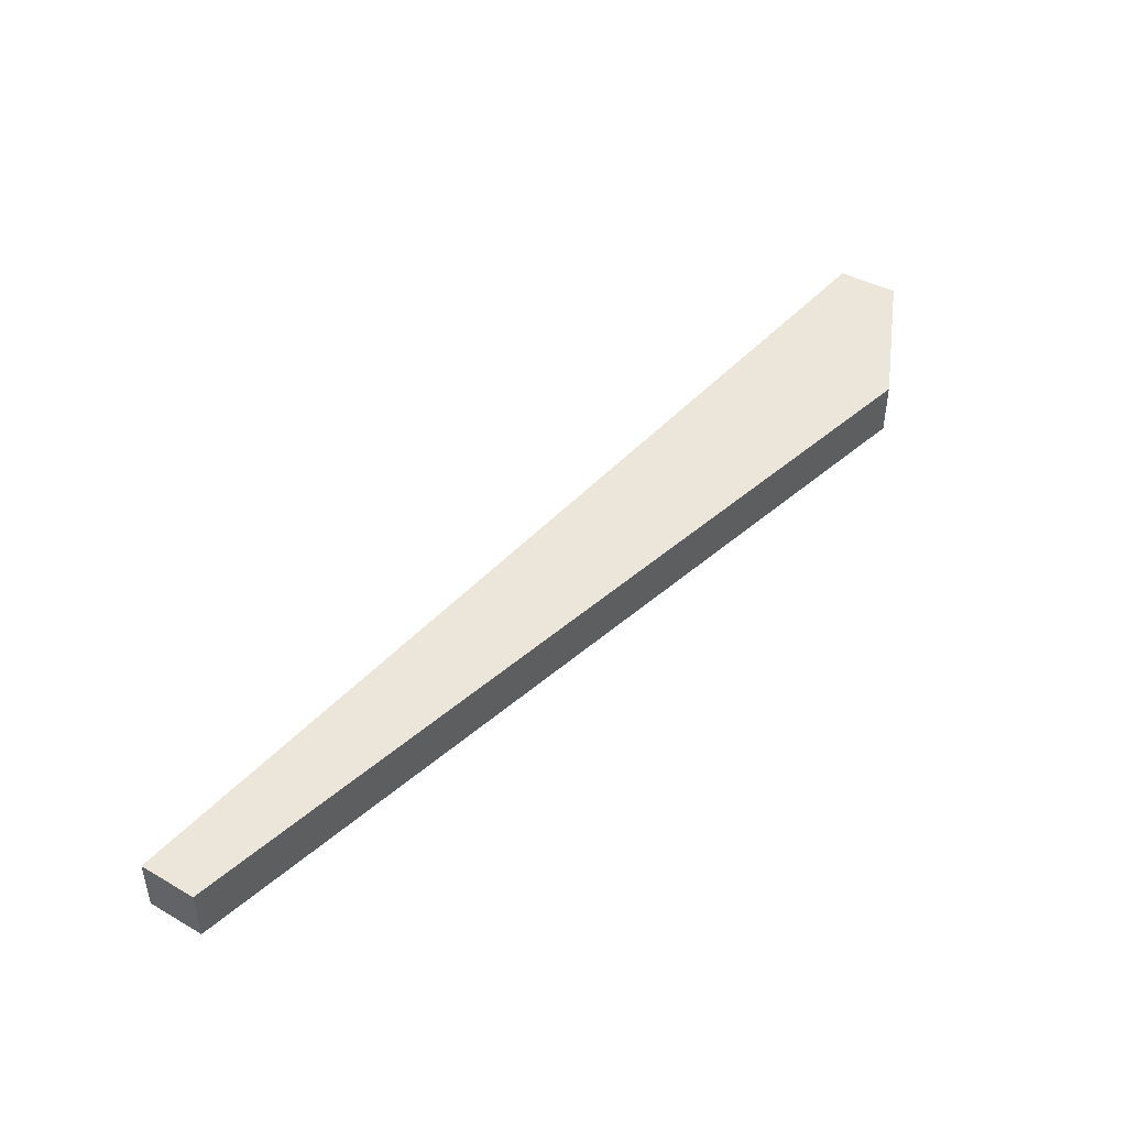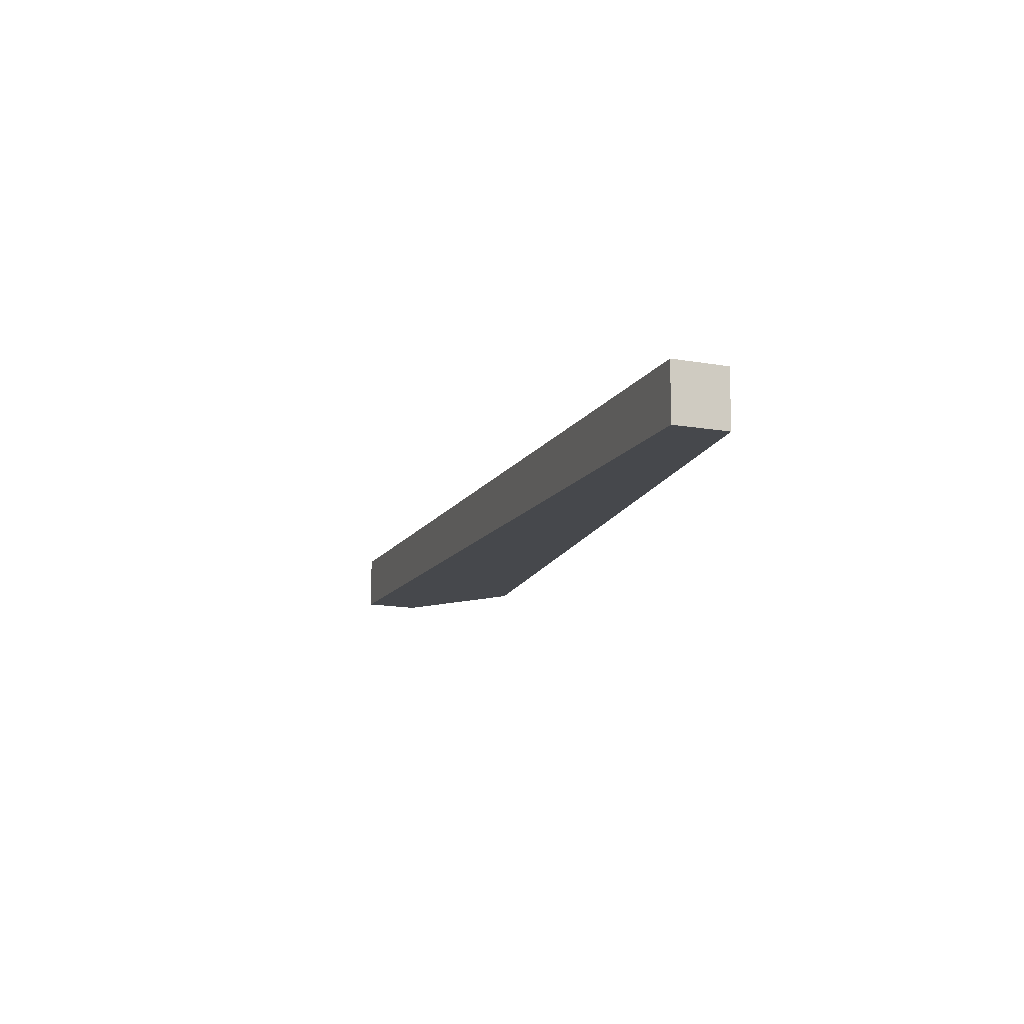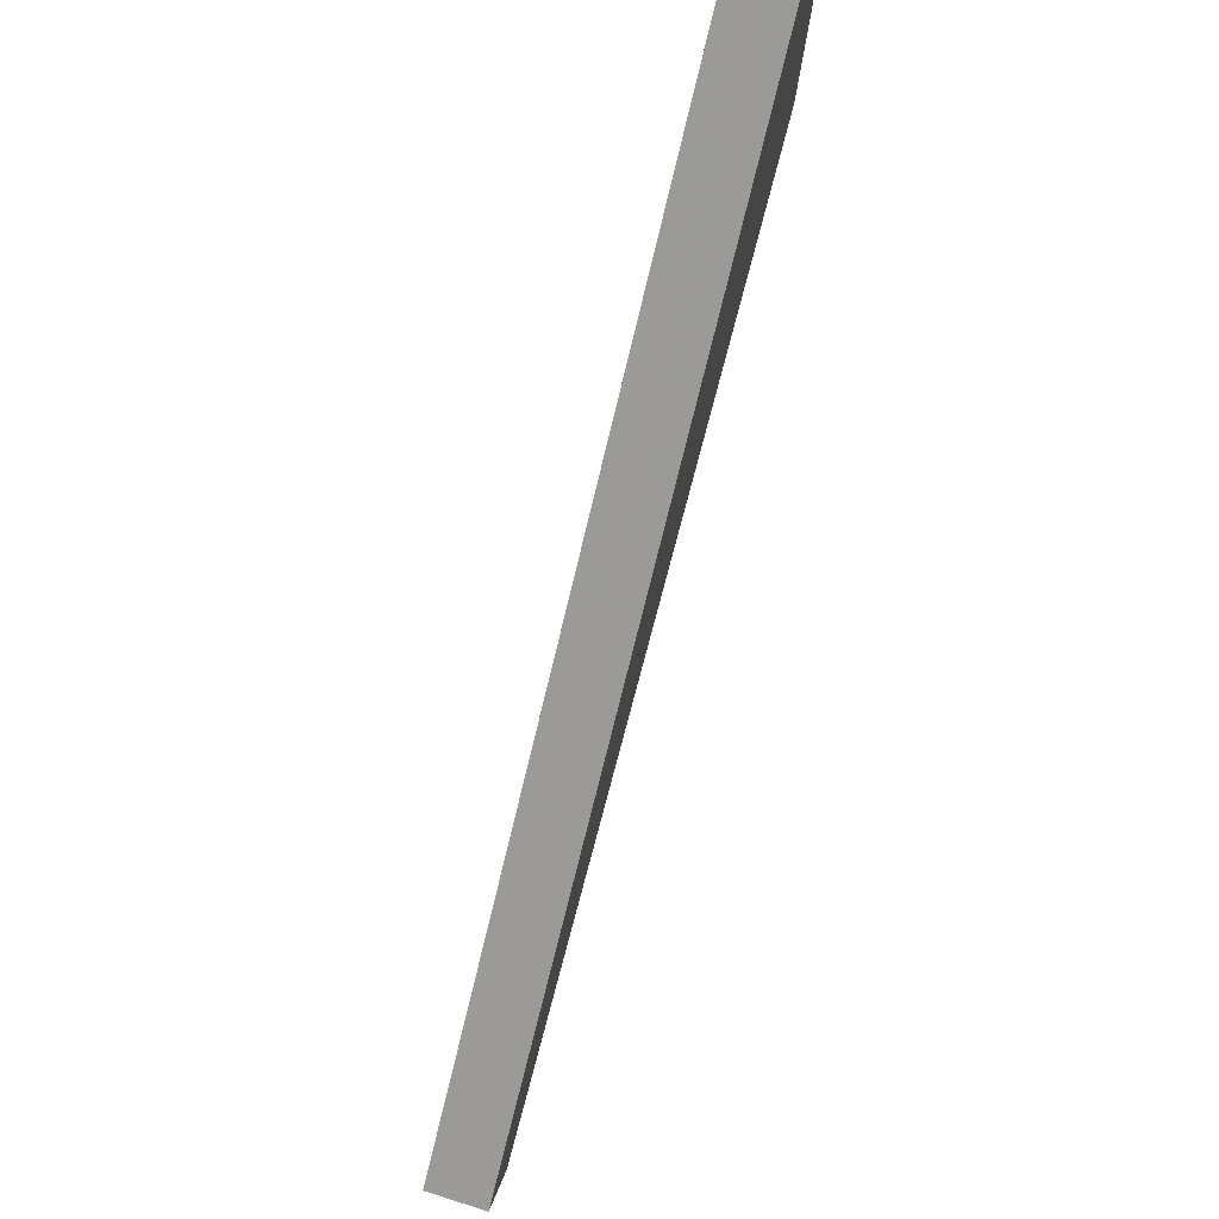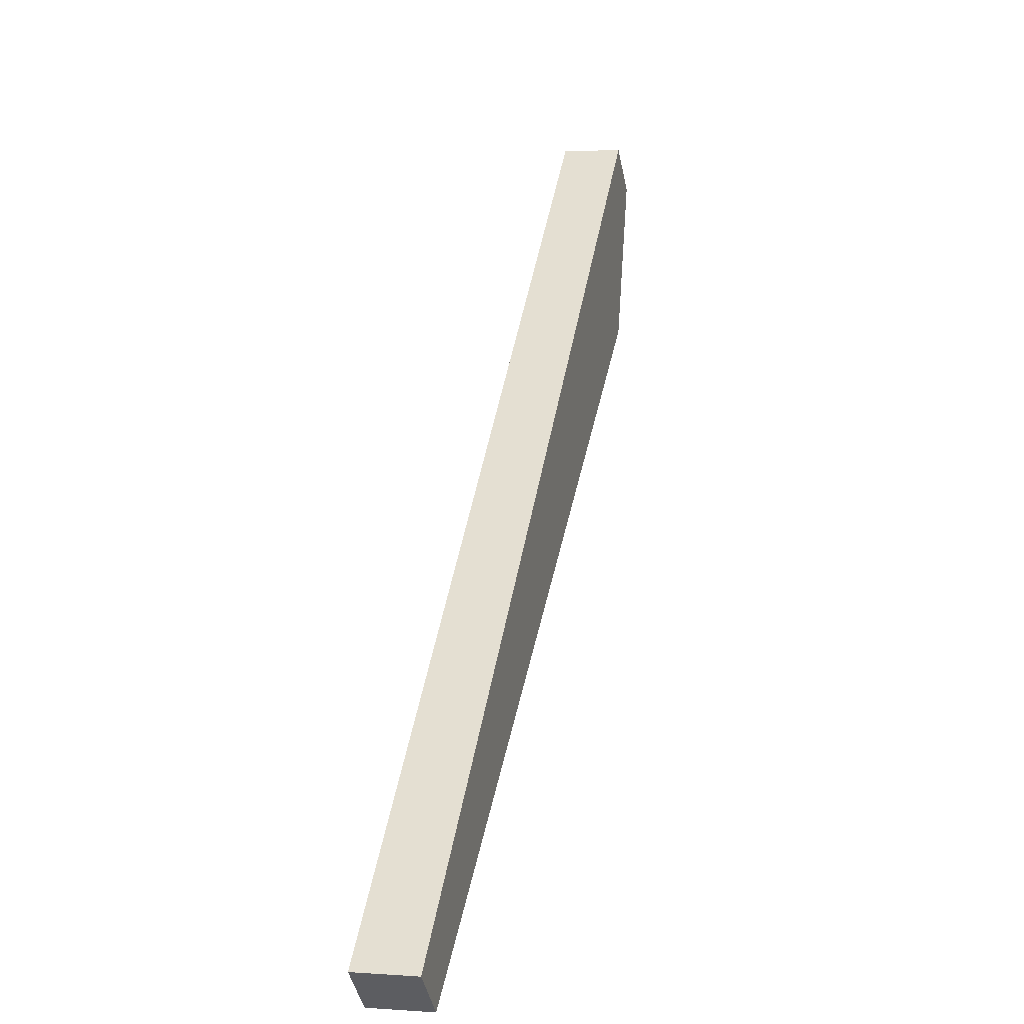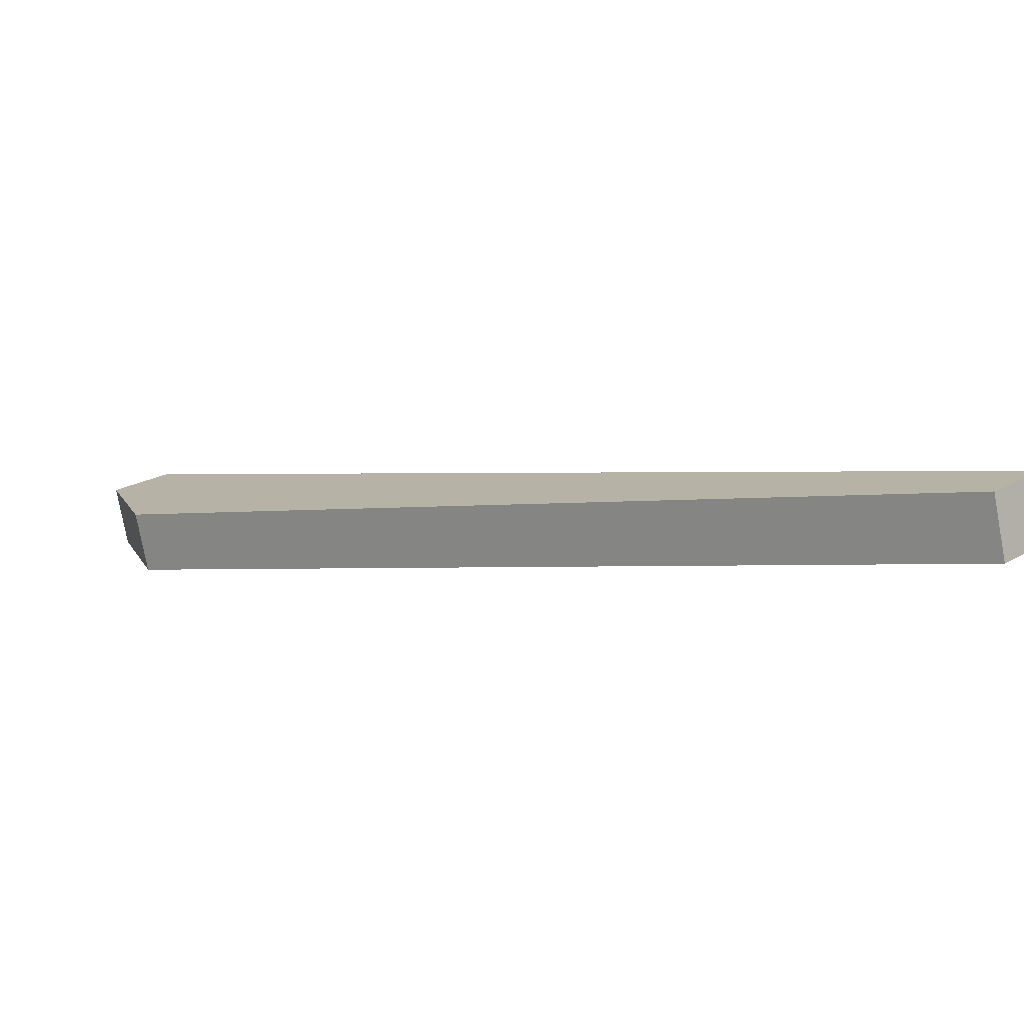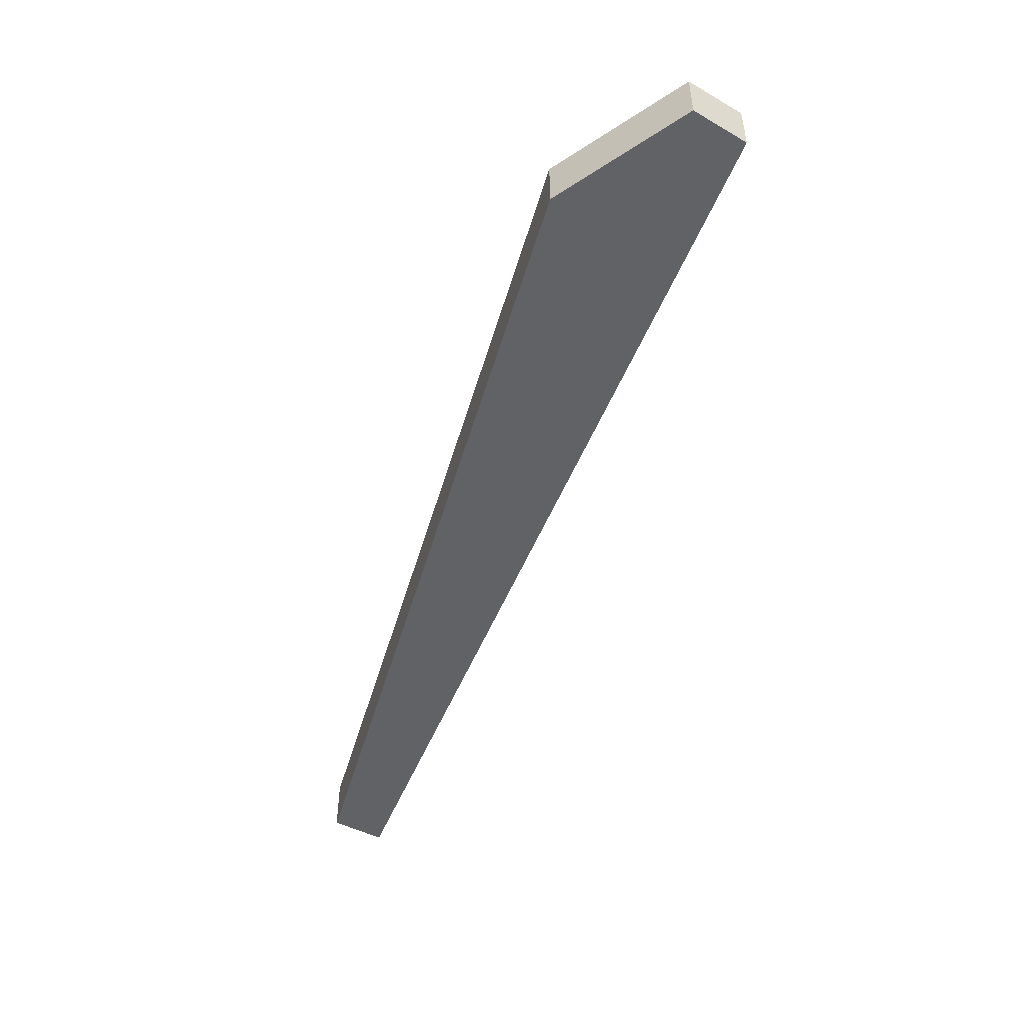
<metadata>
{"format":"obj","ext":"obj","renderer":"f3d","projection":"perspective","resolution":1024,"background":"white","views":[{"elev":47.4,"azim":-9.0,"up":"+Z"},{"elev":-11.4,"azim":-67.3,"up":"+Z"},{"elev":68.9,"azim":-72.4,"up":"+Y"},{"elev":4.0,"azim":-76.8,"up":"+Y"},{"elev":-77.2,"azim":-169.4,"up":"+Y"},{"elev":-50.6,"azim":109.0,"up":"+Z"}]}
</metadata>
<code>
o Plane.001
v -10.84 3.648 -0.4
v -11.52 4.18 -0.4
v -11.48 1.5 -0.4
v -21.97 -5.851 -0.4
v -22.57 -5.301 -0.4
v -11.48 1.5 0.4
v -10.84 3.648 0.4
v -11.52 4.18 0.4
v -22.57 -5.301 0.4
v -21.97 -5.851 0.4
f 3 5 2
f 9 10 6
f 5 10 9
f 1 6 3
f 4 6 10
f 1 8 7
f 5 8 2
f 2 1 3
f 3 4 5
f 6 7 8
f 8 9 6
f 5 4 10
f 1 7 6
f 4 3 6
f 1 2 8
f 5 9 8

</code>
